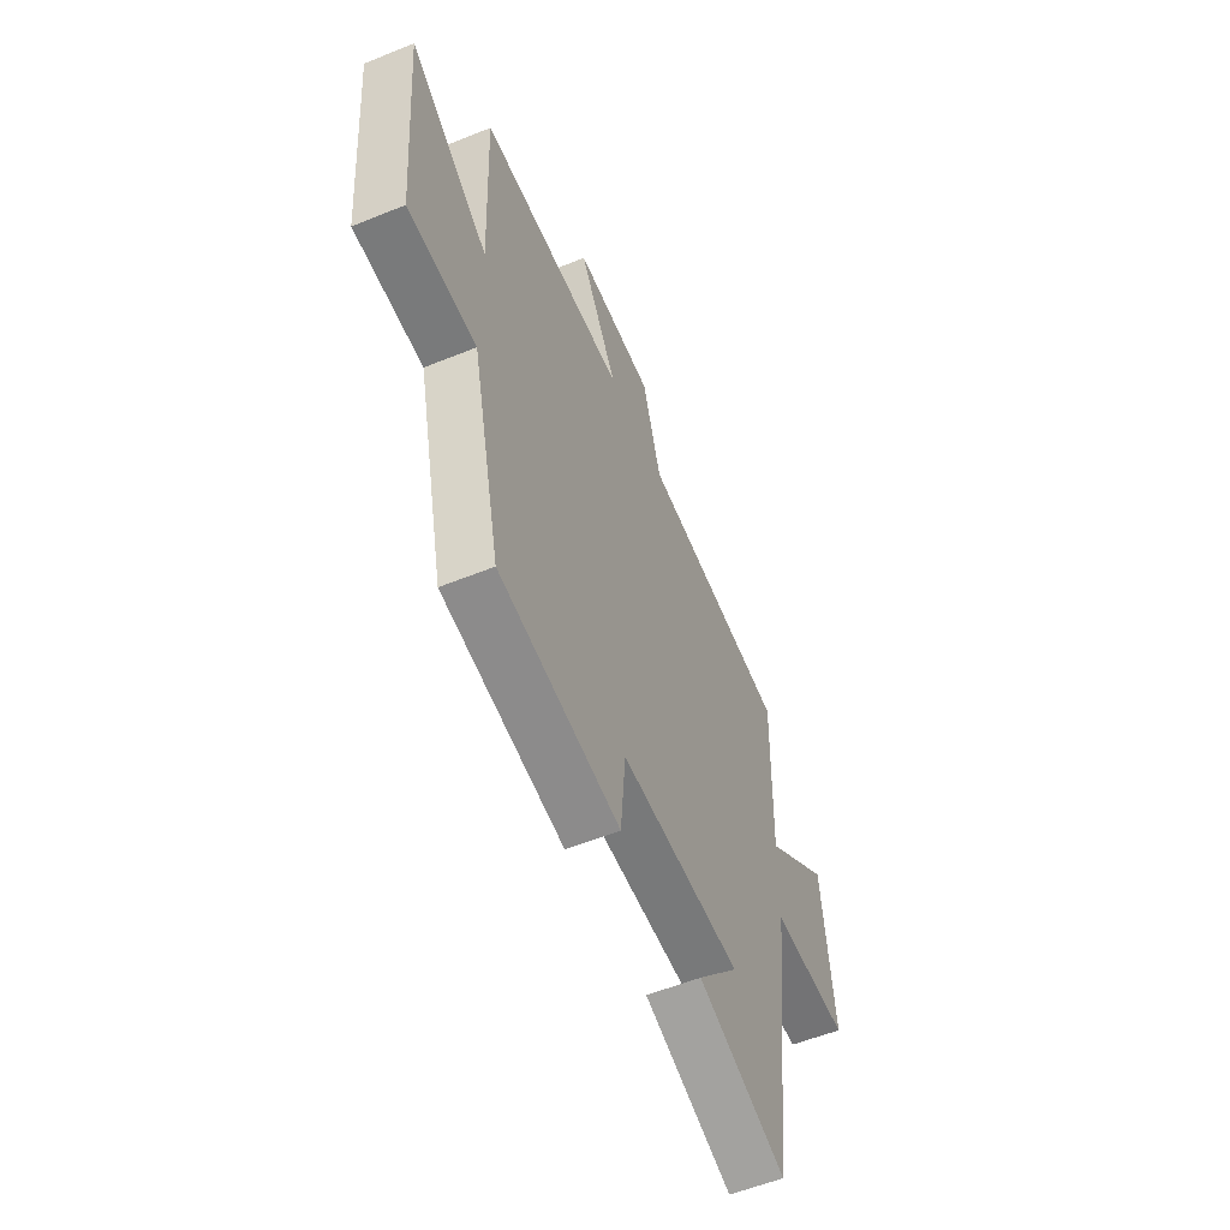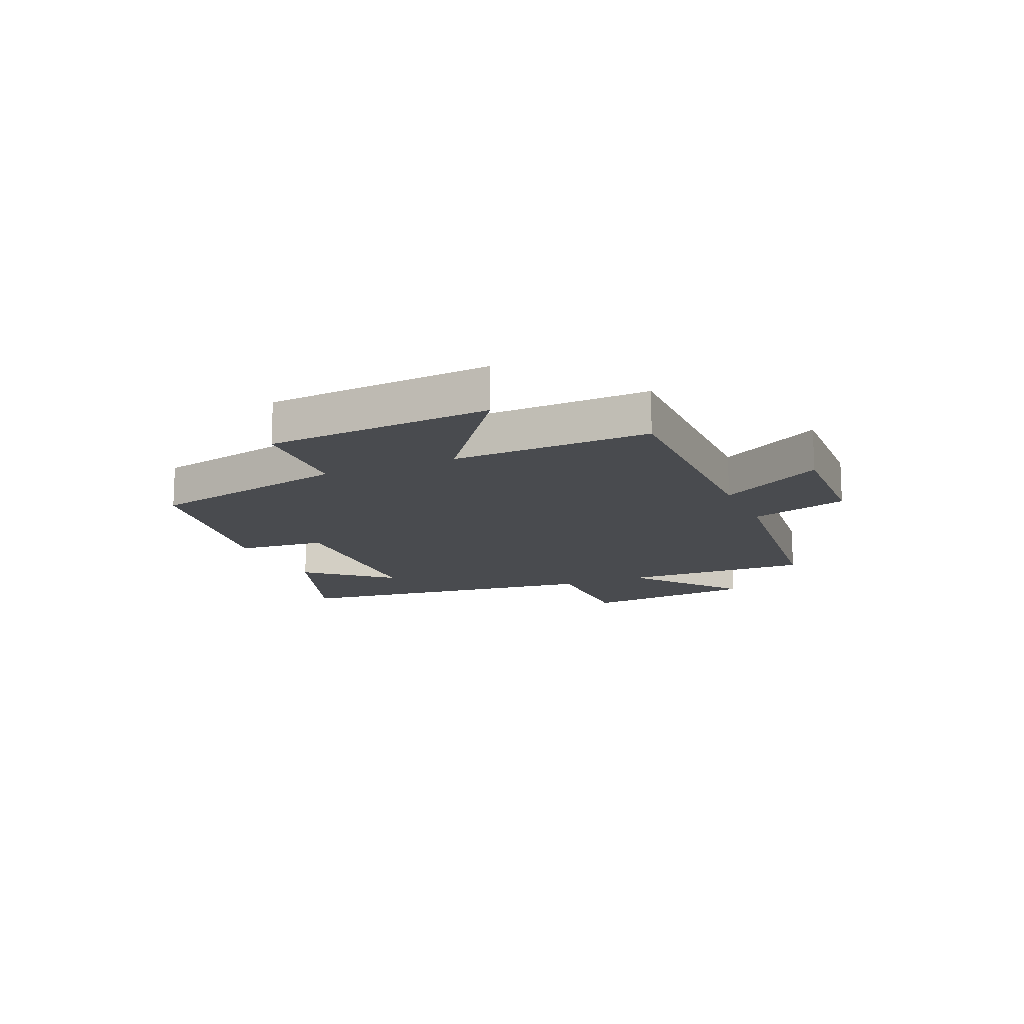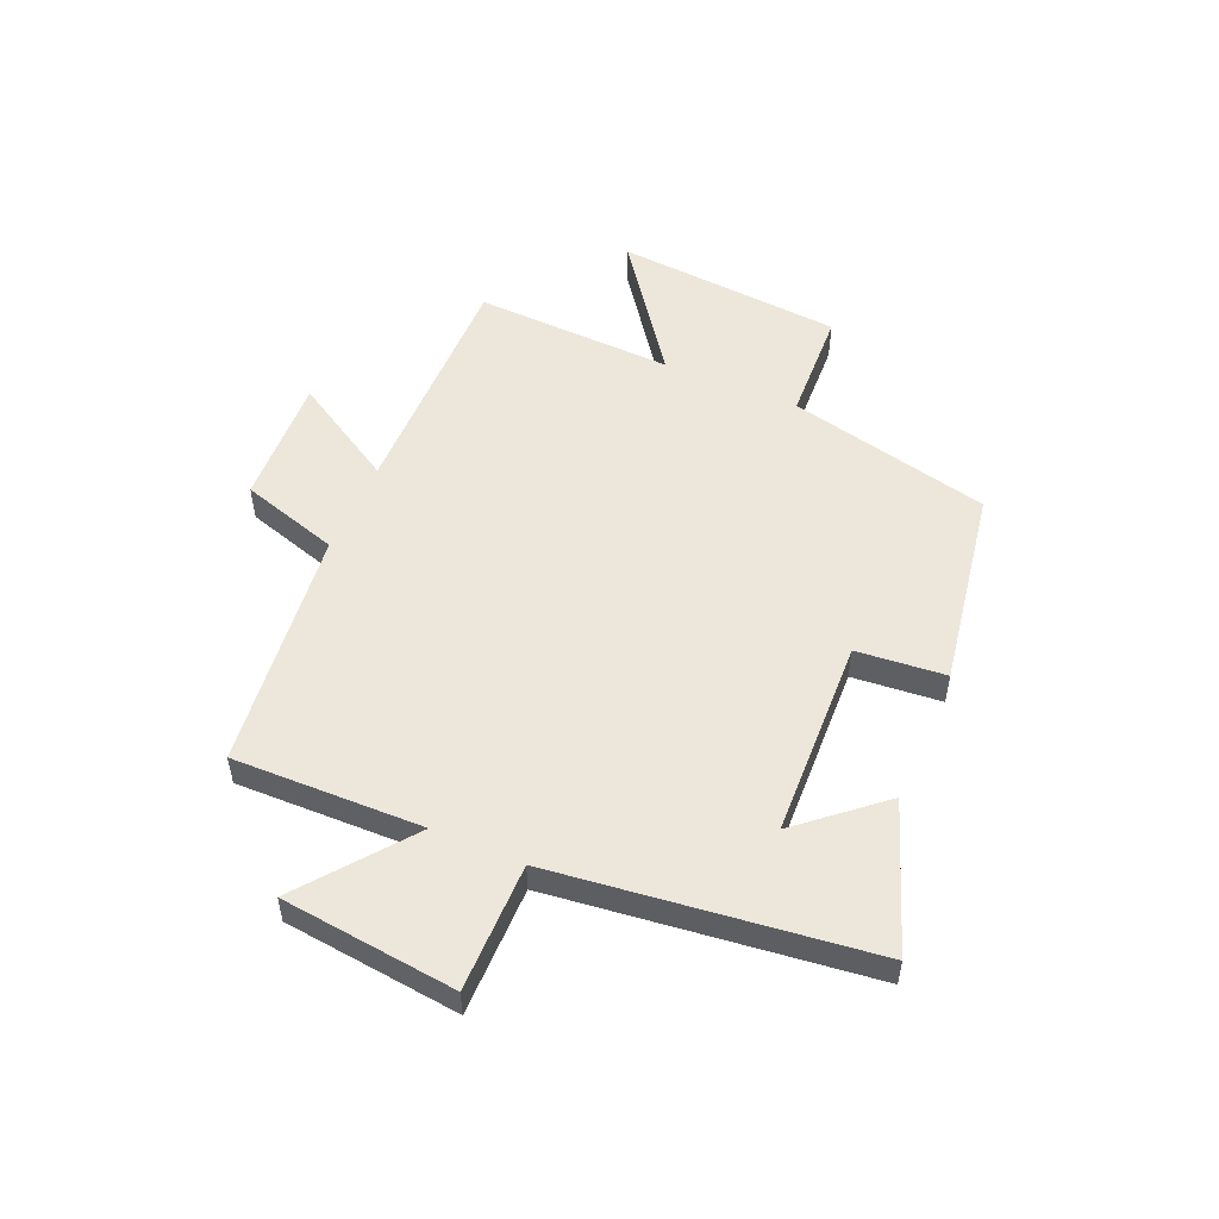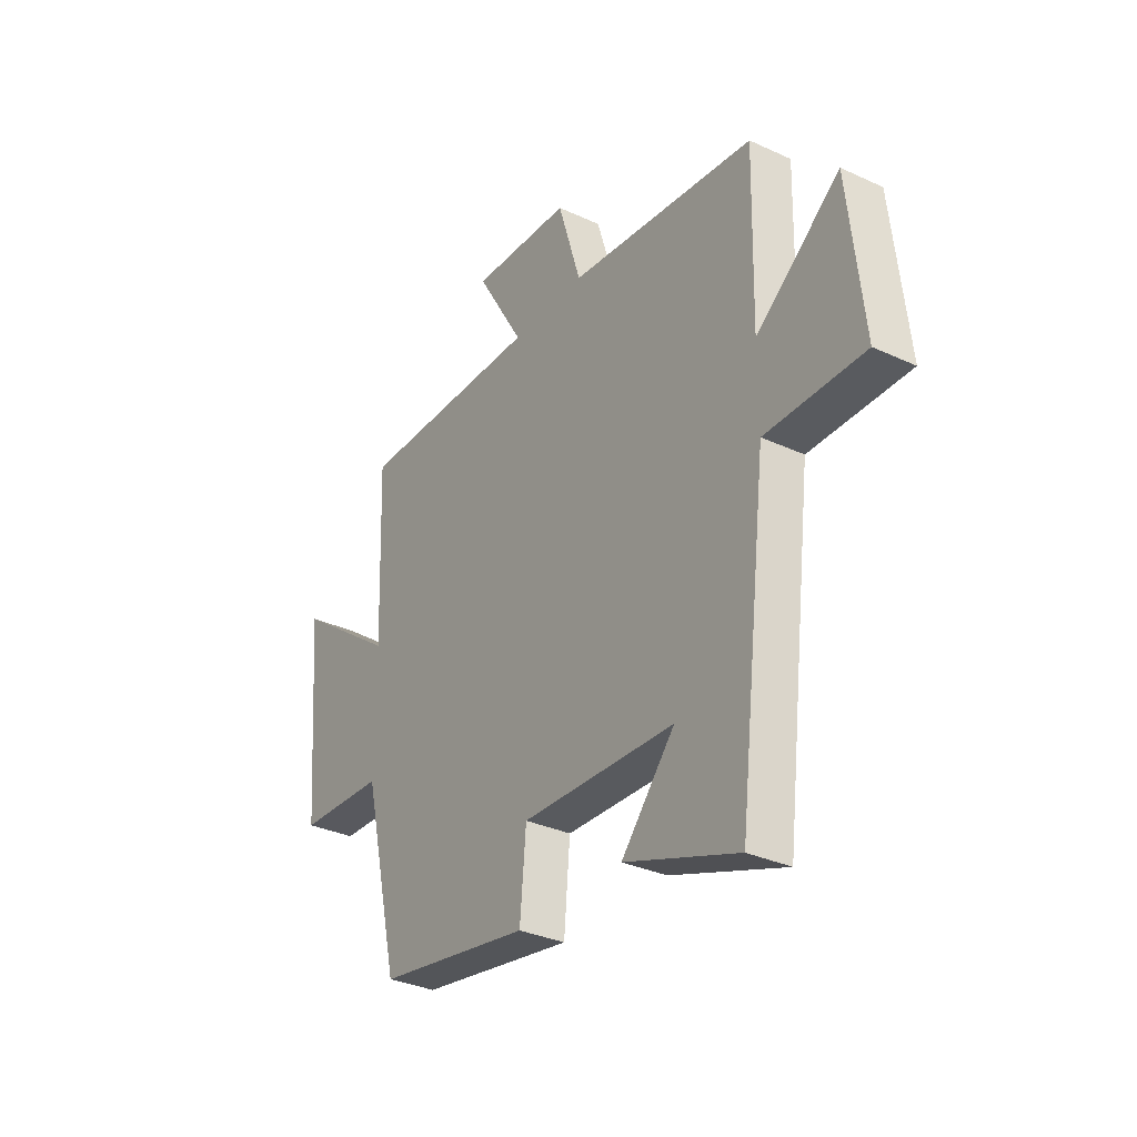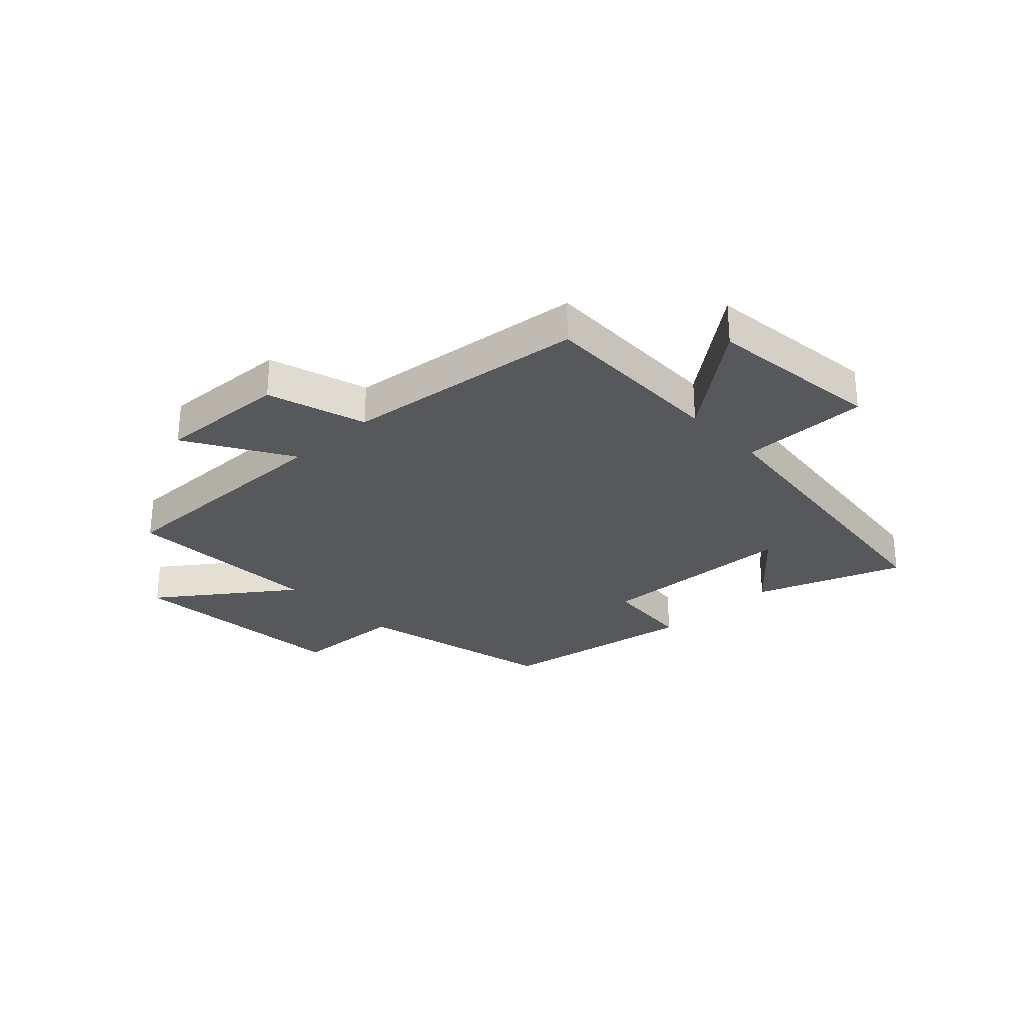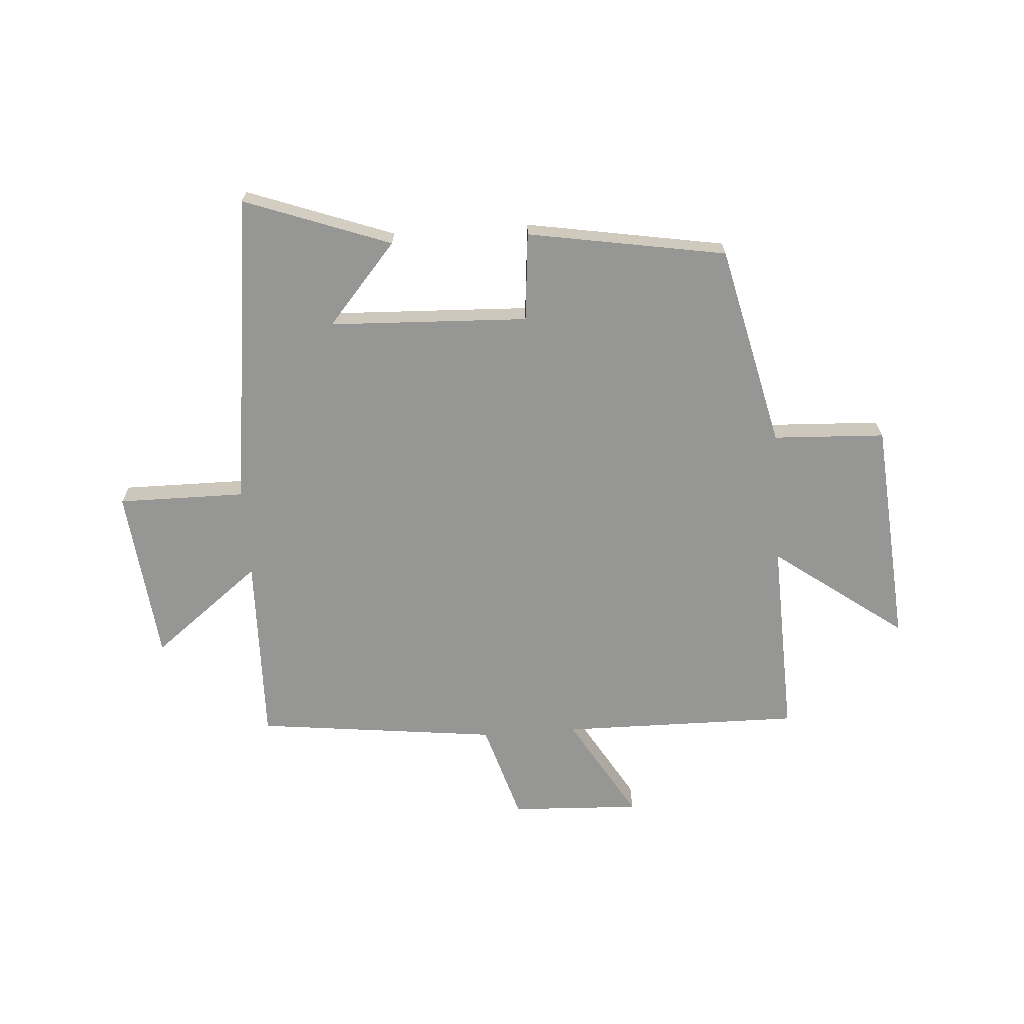
<metadata>
{"format":"obj","ext":"obj","renderer":"f3d","projection":"perspective","resolution":1024,"background":"white","views":[{"elev":-55.7,"azim":-66.9,"up":"+Z"},{"elev":-14.0,"azim":-66.7,"up":"+Y"},{"elev":52.6,"azim":113.3,"up":"+Y"},{"elev":-32.5,"azim":57.2,"up":"+Z"},{"elev":-28.5,"azim":43.5,"up":"+Y"},{"elev":-67.7,"azim":-176.1,"up":"+Y"}]}
</metadata>
<code>
v -0.417 0.07 -0.441
v -0.5 0.07 -0.085
v -0.697 0.07 -0.076
v -0.729 0.07 0.322
v -0.5 0.07 0.155
v -0.513 0.07 0.504
v -0.091 0.07 0.5
v -0.2 0.07 0.683
v 0.028 0.07 0.673
v 0.081 0.07 0.5
v 0.507 0.07 0.451
v 0.5 0.07 0.118
v 0.691 0.07 0.267
v 0.725 0.07 -0.041
v 0.5 0.07 -0.04
v 0.433 0.07 -0.594
v 0.175 0.07 -0.5
v 0.297 0.07 -0.358
v -0.053 0.07 -0.344
v -0.067 0.07 -0.5
v -0.417 0 -0.441
v -0.5 0 -0.085
v -0.697 0 -0.076
v -0.729 0 0.322
v -0.5 0 0.155
v -0.513 0 0.504
v -0.091 0 0.5
v -0.2 0 0.683
v 0.028 0 0.673
v 0.081 0 0.5
v 0.507 0 0.451
v 0.5 0 0.118
v 0.691 0 0.267
v 0.725 0 -0.041
v 0.5 0 -0.04
v 0.433 0 -0.594
v 0.175 0 -0.5
v 0.297 0 -0.358
v -0.053 0 -0.344
v -0.067 0 -0.5
f 19 20 1 2
f 18 19 2
f 16 17 18
f 15 16 18
f 15 18 2
f 12 13 14 15
f 12 15 2 3
f 10 11 12 3
f 7 8 9 10
f 7 10 3
f 5 6 7
f 5 7 3
f 3 4 5
f 22 21 40 39
f 22 39 38
f 38 37 36
f 38 36 35
f 22 38 35
f 35 34 33 32
f 23 22 35 32
f 23 32 31 30
f 30 29 28 27
f 23 30 27
f 27 26 25
f 23 27 25
f 25 24 23
f 1 21 22 2
f 2 22 23 3
f 3 23 24 4
f 4 24 25 5
f 5 25 26 6
f 6 26 27 7
f 7 27 28 8
f 8 28 29 9
f 9 29 30 10
f 10 30 31 11
f 11 31 32 12
f 12 32 33 13
f 13 33 34 14
f 14 34 35 15
f 15 35 36 16
f 16 36 37 17
f 17 37 38 18
f 18 38 39 19
f 19 39 40 20
f 20 40 21 1

</code>
